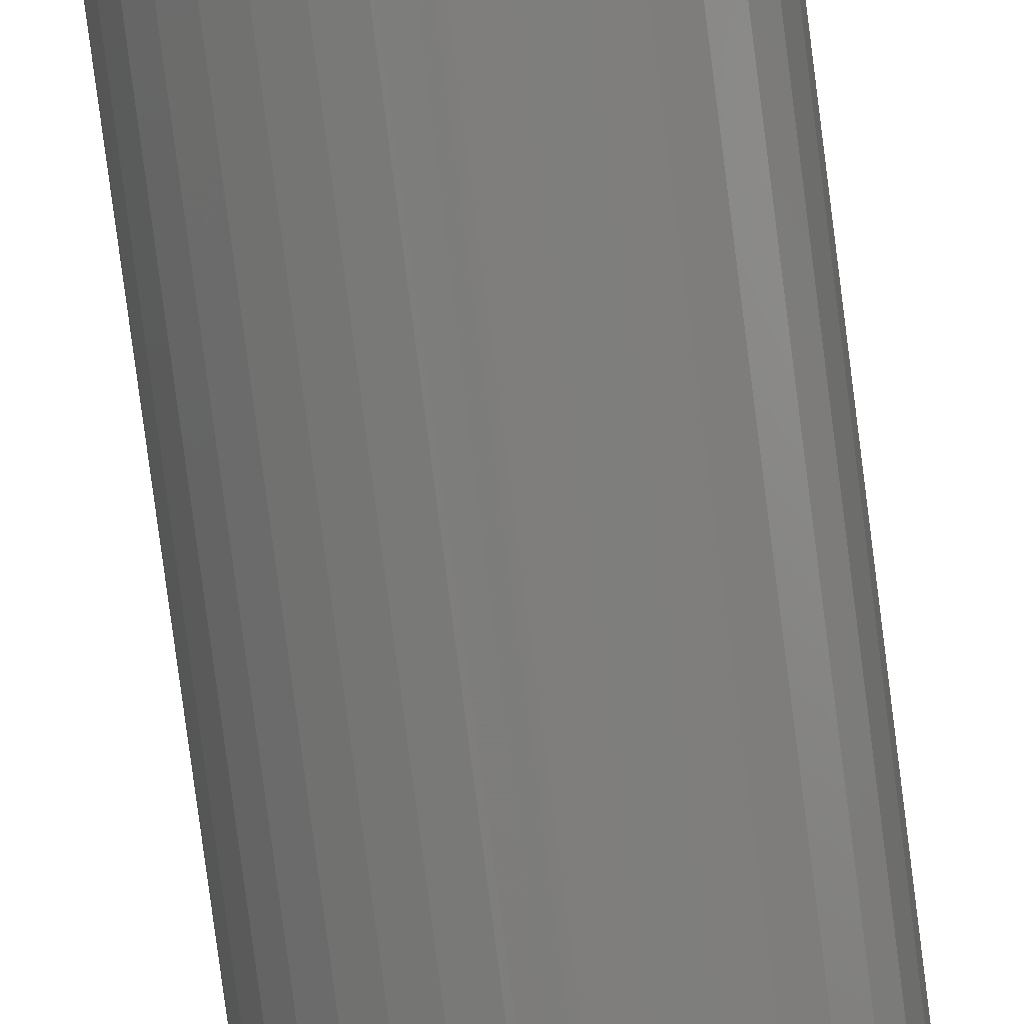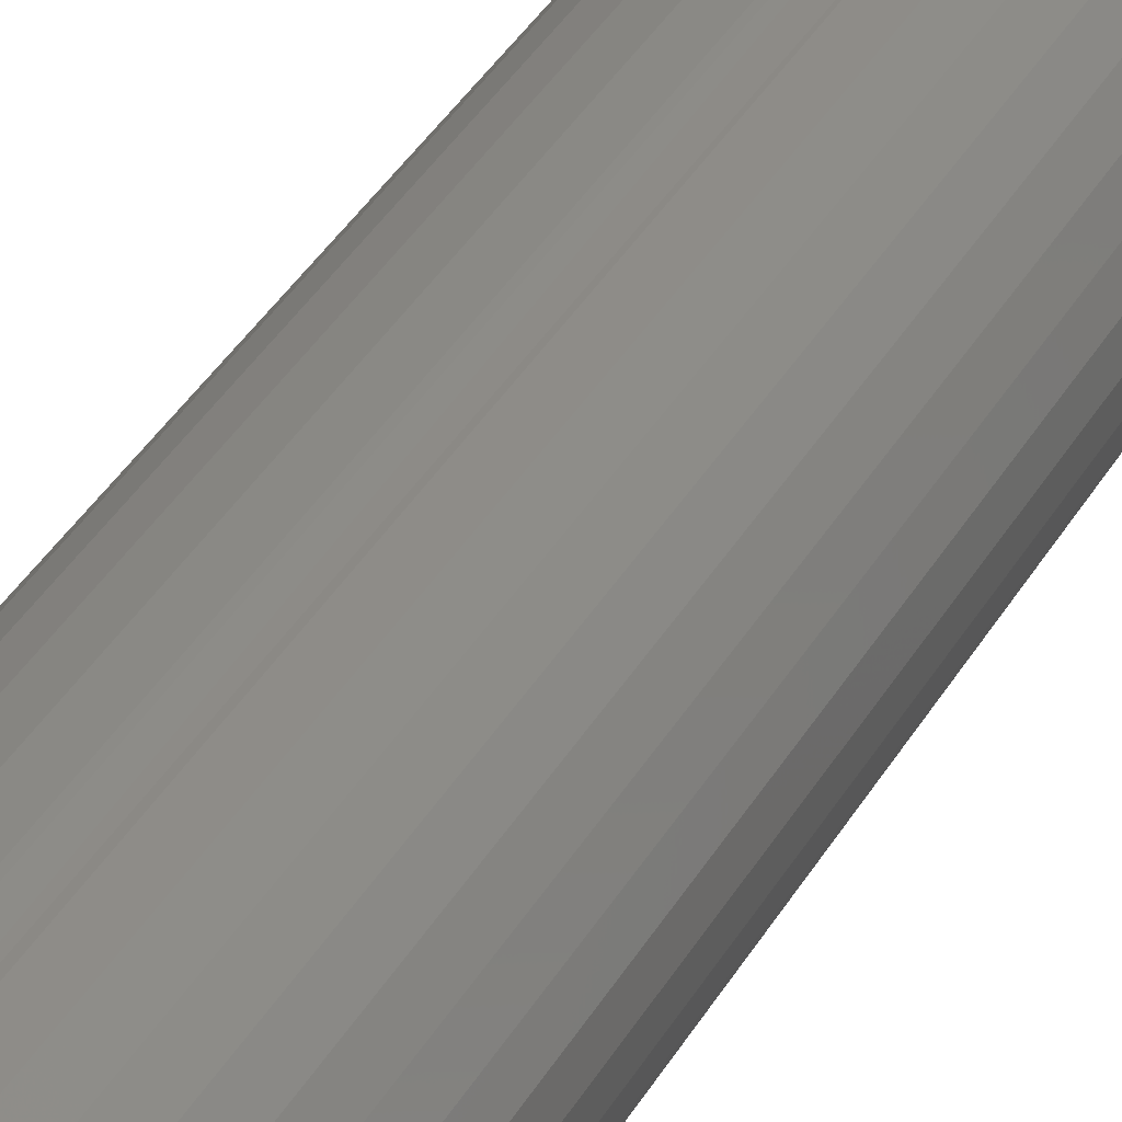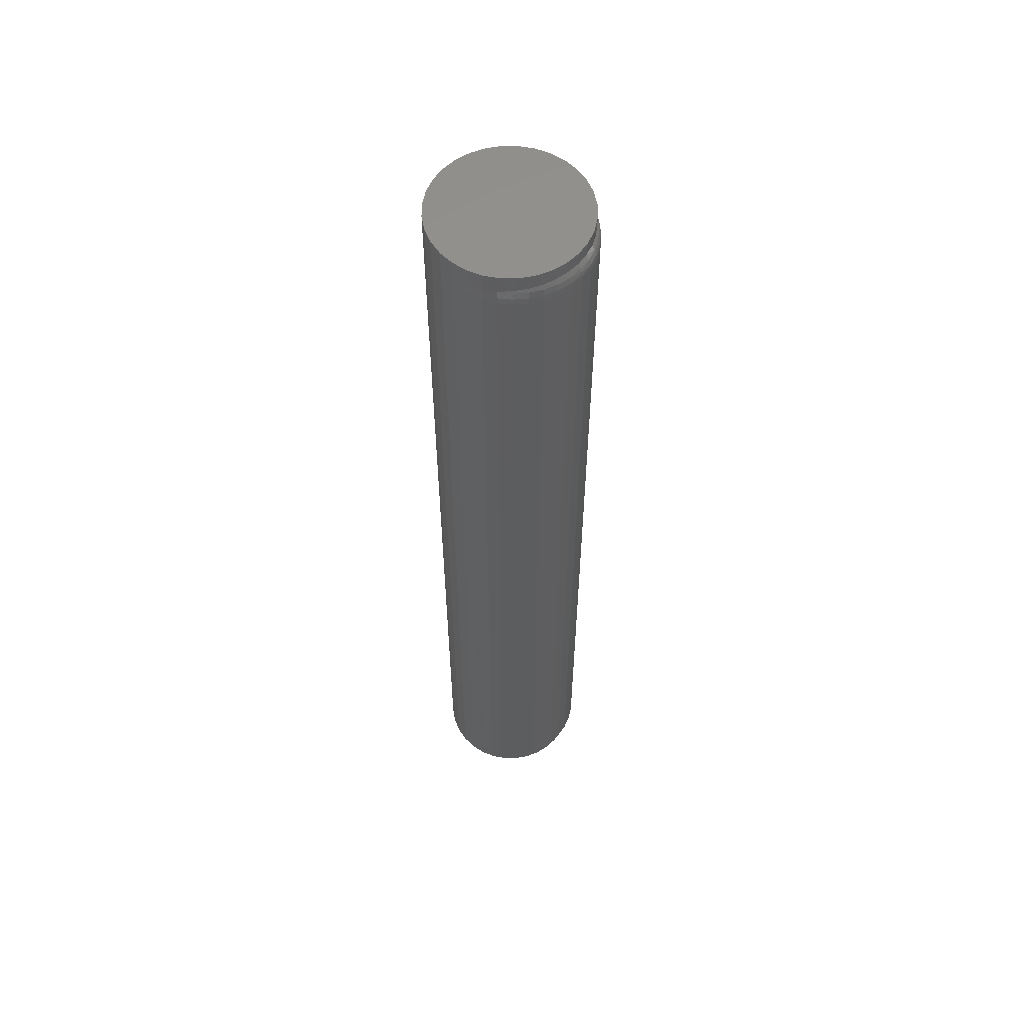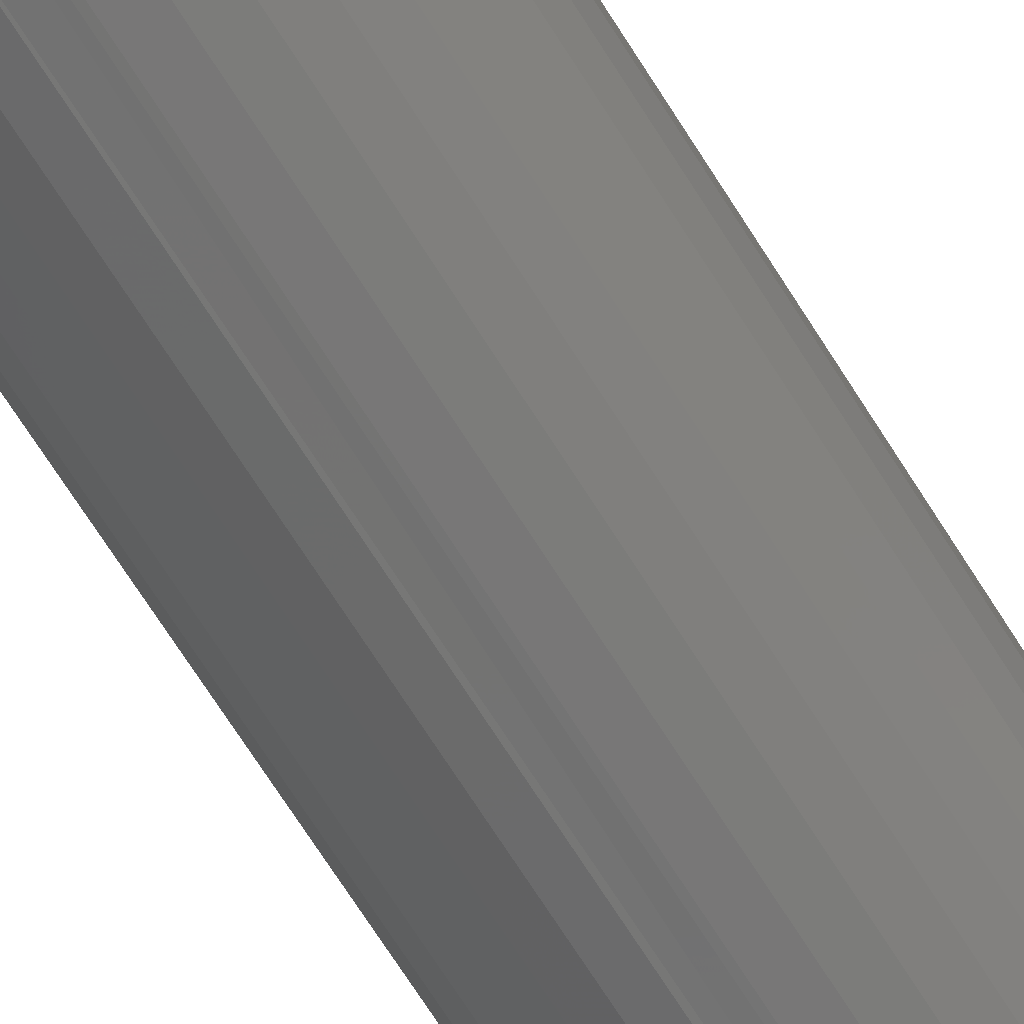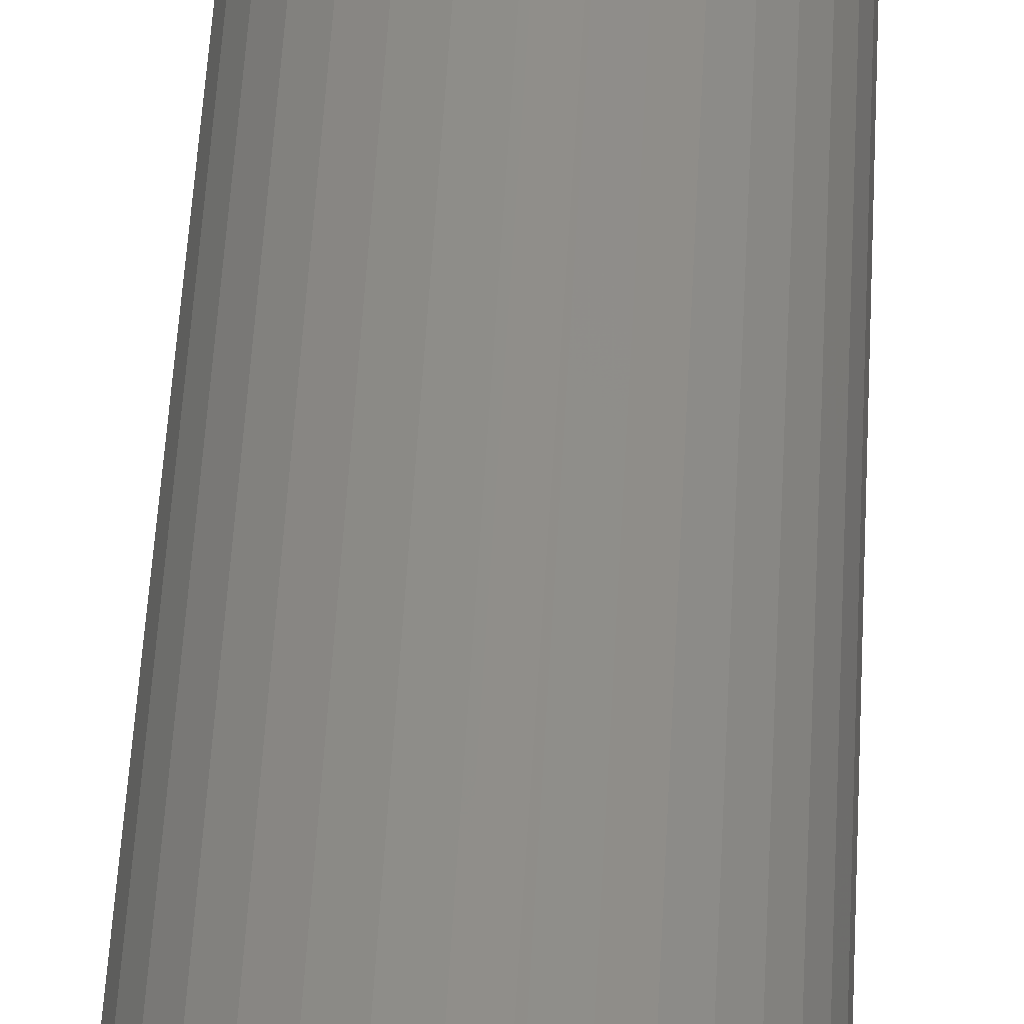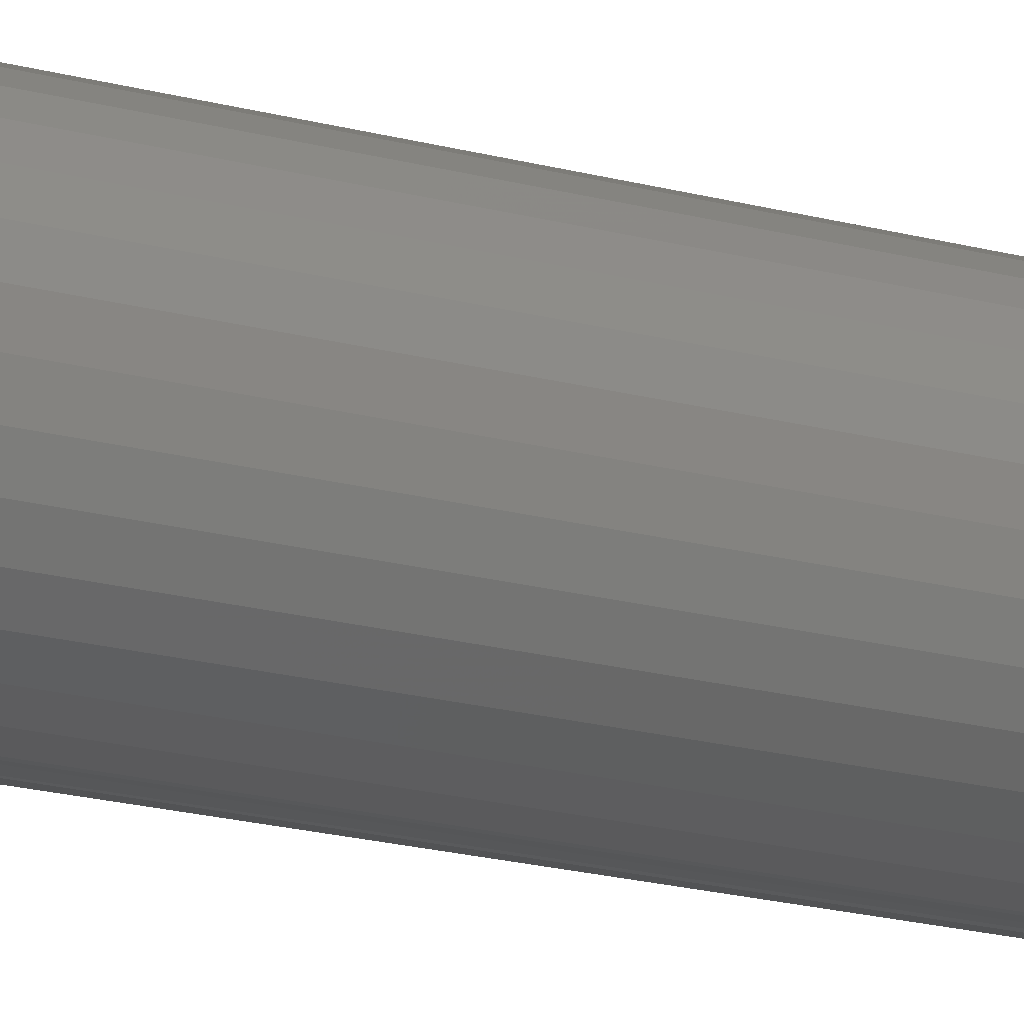
<metadata>
{"format":"stl","ext":"stl","renderer":"f3d","projection":"perspective","resolution":1024,"background":"white","views":[{"elev":-77.3,"azim":-172.7,"up":"+Z"},{"elev":32.2,"azim":23.7,"up":"+Z"},{"elev":57.6,"azim":39.8,"up":"+Y"},{"elev":-66.8,"azim":-148.3,"up":"+Z"},{"elev":44.0,"azim":2.7,"up":"+Z"},{"elev":-19.6,"azim":-116.9,"up":"+Z"}]}
</metadata>
<code>
# stl→obj: 179 verts, 354 faces
v -0.01484 -0.75 0.05807
v 0.008262 -0.75 0.05807
v -0.003289 -0.75 0.05921
v -0.02595 -0.75 0.0547
v 0.01937 -0.75 0.0547
v -0.03619 -0.75 0.04923
v 0.02961 -0.75 0.04923
v -0.04516 -0.75 0.04187
v 0.03858 -0.75 0.04187
v -0.05252 -0.75 0.0329
v 0.04594 -0.75 0.0329
v -0.05799 -0.75 0.02266
v 0.05141 -0.75 0.02266
v 0.05141 -0.75 -0.02266
v -0.05252 -0.75 -0.0329
v 0.04594 -0.75 -0.0329
v -0.04516 -0.75 -0.04187
v 0.03858 -0.75 -0.04187
v -0.03619 -0.75 -0.04923
v 0.02961 -0.75 -0.04923
v -0.02595 -0.75 -0.0547
v 0.01937 -0.75 -0.0547
v -0.01484 -0.75 -0.05807
v 0.008262 -0.75 -0.05807
v -0.003289 -0.75 -0.05921
v 0.05478 -0.75 0.01155
v -0.06136 -0.75 0.01155
v 0.05592 -0.75 -2.175e-17
v -0.0625 -0.75 -8.343e-17
v 0.05478 -0.75 -0.01155
v -0.06136 -0.75 -0.01155
v -0.05799 -0.75 -0.02266
v -0.003289 1.358e-33 0.05921
v 0.008262 7.214e-19 0.05807
v -0.01484 -7.214e-19 0.05807
v -0.02595 -1.415e-18 0.0547
v 0.01937 1.415e-18 0.0547
v -0.03619 -2.054e-18 0.04923
v 0.02961 2.054e-18 0.04923
v -0.04516 -2.615e-18 0.04187
v 0.03858 2.615e-18 0.04187
v -0.05252 -3.075e-18 0.0329
v 0.04594 3.075e-18 0.0329
v -0.05799 -3.416e-18 0.02266
v 0.05141 3.416e-18 0.02266
v 0.04594 3.075e-18 -0.0329
v -0.05252 -3.075e-18 -0.0329
v 0.05141 3.416e-18 -0.02266
v -0.04516 -2.615e-18 -0.04187
v 0.03858 2.615e-18 -0.04187
v -0.03619 -2.054e-18 -0.04923
v 0.02961 2.054e-18 -0.04923
v -0.02595 -1.415e-18 -0.0547
v 0.01937 1.415e-18 -0.0547
v -0.01484 -7.214e-19 -0.05807
v 0.008262 7.214e-19 -0.05807
v -0.003289 -1.811e-33 -0.05921
v -0.05799 -3.416e-18 -0.02266
v -0.06136 -3.627e-18 -0.01155
v 0.05478 3.627e-18 -0.01155
v -0.0625 -3.698e-18 -8.343e-17
v 0.05592 3.698e-18 -2.175e-17
v -0.06136 -3.627e-18 0.01155
v 0.05478 3.627e-18 0.01155
v 0.05546 -0.7355 0.007362
v 0.05592 -0.7355 -6.364e-15
v -0.001275 -0.7344 0.05918
v 0.00658 -0.7345 0.05838
v 0.05592 -0.0103 -2.175e-17
v 0.05518 -0.01038 0.009319
v 0.009253 -0.7344 0.0586
v 0.01419 -0.7347 0.05657
v 0.02143 -0.7348 0.0538
v 0.02819 -0.735 0.05015
v 0.03438 -0.7351 0.04569
v 0.03989 -0.7352 0.04051
v 0.04468 -0.7353 0.03472
v 0.04867 -0.7354 0.0284
v 0.05181 -0.7354 0.02167
v 0.05409 -0.7355 0.01462
v 0.00789 -0.01805 0.05815
v 0.004271 -0.01924 0.05873
v 0.0132 -0.01666 0.05687
v 0.01845 -0.01557 0.05507
v 0.0277 -0.01396 0.05045
v 0.03605 -0.01273 0.04426
v 0.04319 -0.01179 0.03668
v 0.0489 -0.01109 0.02797
v 0.05299 -0.01062 0.01841
v -0.001275 -0.02344 0.05918
v -0.0008351 -0.02225 0.05916
v 0.0008491 -0.02084 0.05907
v 0.002498 -0.01995 0.05893
v 0.05546 -0.7355 -0.007362
v 0.05518 -0.01038 -0.009319
v 0.05299 -0.01062 -0.01841
v 0.0489 -0.01109 -0.02797
v 0.04319 -0.01179 -0.03668
v 0.03605 -0.01273 -0.04426
v 0.0277 -0.01396 -0.05045
v 0.01845 -0.01557 -0.05507
v 0.0132 -0.01666 -0.05687
v 0.00789 -0.01805 -0.05815
v 0.004271 -0.01924 -0.05873
v 0.05409 -0.7355 -0.01462
v 0.05181 -0.7354 -0.02167
v 0.04867 -0.7354 -0.0284
v 0.04468 -0.7353 -0.03472
v 0.03989 -0.7352 -0.04051
v 0.03438 -0.7351 -0.04569
v 0.02819 -0.735 -0.05015
v 0.02143 -0.7348 -0.0538
v 0.01419 -0.7347 -0.05657
v 0.002498 -0.01995 -0.05893
v 0.0008491 -0.02084 -0.05907
v -0.0008351 -0.02225 -0.05916
v -0.001275 -0.02344 -0.05918
v -0.001275 -0.7344 -0.05918
v 0.00658 -0.7345 -0.05838
v 0.009253 -0.7344 -0.0586
v 0.05995 -0.02344 -1.277e-16
v 0.05901 -0.02344 -0.0105
v 0.05969 -0.01996 -4.173e-17
v 0.05856 -0.01882 -0.01042
v 0.05892 -0.01657 -4.53e-17
v 0.05722 -0.01438 -0.01018
v 0.05765 -0.01332 -4.192e-17
v 0.01937 -0.01882 -0.05572
v 0.009253 -0.02344 -0.0586
v 0.01951 -0.02344 -0.05616
v 0.02917 -0.02344 -0.05194
v 0.02895 -0.01882 -0.05153
v 0.03794 -0.02344 -0.04607
v 0.03765 -0.01882 -0.04571
v 0.03679 -0.01438 -0.04465
v 0.04552 -0.02344 -0.03874
v 0.04517 -0.01882 -0.03844
v 0.04414 -0.01438 -0.03755
v 0.05168 -0.02344 -0.03019
v 0.05128 -0.01882 -0.02995
v 0.05011 -0.01438 -0.02926
v 0.05623 -0.02344 -0.02067
v 0.05579 -0.01882 -0.02051
v 0.05452 -0.01438 -0.02004
v 0.05901 -0.02344 0.0105
v 0.05856 -0.01882 0.01042
v 0.05722 -0.01438 0.01018
v 0.01937 -0.01882 0.05572
v 0.009253 -0.02344 0.0586
v 0.01951 -0.02344 0.05616
v 0.05623 -0.02344 0.02067
v 0.05579 -0.01882 0.02051
v 0.05452 -0.01438 0.02004
v 0.05168 -0.02344 0.03019
v 0.05128 -0.01882 0.02995
v 0.05011 -0.01438 0.02926
v 0.04552 -0.02344 0.03874
v 0.04517 -0.01882 0.03844
v 0.04414 -0.01438 0.03755
v 0.03794 -0.02344 0.04607
v 0.03765 -0.01882 0.04571
v 0.03679 -0.01438 0.04465
v 0.02917 -0.02344 0.05194
v 0.02895 -0.01882 0.05153
v 0.01951 -0.7344 0.05616
v 0.02917 -0.7344 0.05194
v 0.03794 -0.7344 0.04607
v 0.04552 -0.7344 0.03874
v 0.05168 -0.7344 0.03019
v 0.05623 -0.7344 0.02067
v 0.05901 -0.7344 0.0105
v 0.05995 -0.7344 -2.248e-17
v 0.05901 -0.7344 -0.0105
v 0.05623 -0.7344 -0.02067
v 0.05168 -0.7344 -0.03019
v 0.04552 -0.7344 -0.03874
v 0.03794 -0.7344 -0.04607
v 0.02917 -0.7344 -0.05194
v 0.01951 -0.7344 -0.05616
f 1 2 3
f 2 1 4
f 2 4 5
f 5 4 6
f 5 6 7
f 7 6 8
f 7 8 9
f 9 8 10
f 9 10 11
f 11 10 12
f 11 12 13
f 14 15 16
f 16 15 17
f 16 17 18
f 18 17 19
f 18 19 20
f 20 19 21
f 20 21 22
f 22 21 23
f 22 23 24
f 24 23 25
f 13 12 26
f 26 12 27
f 26 27 28
f 28 27 29
f 28 29 30
f 30 29 31
f 30 31 14
f 14 31 32
f 14 32 15
f 33 34 35
f 36 35 34
f 37 36 34
f 38 36 37
f 39 38 37
f 40 38 39
f 41 40 39
f 42 40 41
f 43 42 41
f 44 42 43
f 45 44 43
f 46 47 48
f 49 47 46
f 50 49 46
f 51 49 50
f 52 51 50
f 53 51 52
f 54 53 52
f 55 53 54
f 56 55 54
f 57 55 56
f 47 58 48
f 48 58 59
f 48 59 60
f 60 59 61
f 60 61 62
f 62 61 63
f 62 63 64
f 64 63 44
f 64 44 45
f 28 65 26
f 28 66 65
f 67 3 68
f 69 64 70
f 69 62 64
f 3 2 68
f 68 2 71
f 72 71 2
f 2 5 72
f 72 5 73
f 74 73 5
f 5 7 74
f 75 74 7
f 7 9 75
f 75 9 76
f 77 76 9
f 9 11 77
f 78 77 11
f 11 13 78
f 78 13 79
f 80 79 13
f 13 26 80
f 65 80 26
f 81 34 82
f 34 81 83
f 34 83 84
f 34 84 37
f 37 84 85
f 37 85 39
f 39 85 86
f 39 86 41
f 41 86 87
f 41 87 43
f 43 87 88
f 43 88 45
f 88 89 45
f 64 45 89
f 89 70 64
f 33 3 67
f 33 67 90
f 33 90 91
f 33 91 92
f 33 92 93
f 33 93 82
f 33 82 34
f 61 29 63
f 63 29 27
f 63 27 44
f 44 27 12
f 44 12 42
f 42 12 10
f 42 10 40
f 40 10 8
f 40 8 38
f 38 8 6
f 38 6 36
f 36 6 4
f 36 4 35
f 35 4 1
f 35 1 33
f 33 1 3
f 28 94 66
f 28 30 94
f 62 95 60
f 62 69 95
f 60 95 96
f 60 96 48
f 48 96 97
f 48 97 46
f 97 98 46
f 50 46 98
f 98 99 50
f 52 50 99
f 99 100 52
f 54 52 100
f 54 100 101
f 54 101 102
f 54 102 56
f 56 102 103
f 56 103 104
f 94 30 105
f 106 105 30
f 30 14 106
f 107 106 14
f 14 16 107
f 107 16 108
f 109 108 16
f 16 18 109
f 110 109 18
f 18 20 110
f 110 20 111
f 112 111 20
f 20 22 112
f 113 112 22
f 57 56 104
f 57 104 114
f 57 114 115
f 57 115 116
f 57 116 117
f 57 117 118
f 57 118 25
f 24 25 118
f 24 118 119
f 24 119 120
f 24 120 113
f 24 113 22
f 57 25 55
f 55 25 23
f 55 23 53
f 53 23 21
f 53 21 51
f 51 21 19
f 51 19 49
f 49 19 17
f 49 17 47
f 47 17 15
f 47 15 58
f 58 15 32
f 58 32 59
f 59 32 31
f 59 31 61
f 61 31 29
f 121 122 123
f 122 124 123
f 125 123 124
f 124 126 125
f 125 126 127
f 127 126 95
f 69 127 95
f 128 102 101
f 129 117 116
f 129 116 115
f 129 115 114
f 129 114 104
f 129 104 103
f 129 103 102
f 129 102 128
f 129 128 130
f 131 130 132
f 132 130 128
f 132 128 100
f 100 128 101
f 133 131 134
f 134 131 132
f 134 132 135
f 135 132 100
f 135 100 99
f 136 133 137
f 137 133 134
f 137 134 138
f 138 134 135
f 138 135 98
f 98 135 99
f 139 136 140
f 140 136 137
f 140 137 141
f 141 137 138
f 141 138 97
f 97 138 98
f 142 139 143
f 143 139 140
f 143 140 144
f 144 140 141
f 144 141 96
f 96 141 97
f 122 142 124
f 124 142 143
f 124 143 126
f 126 143 144
f 126 144 95
f 95 144 96
f 121 123 145
f 145 123 146
f 146 123 125
f 146 125 147
f 125 127 147
f 70 147 127
f 69 70 127
f 148 84 83
f 149 150 148
f 149 148 83
f 149 83 81
f 149 81 82
f 149 82 93
f 149 93 92
f 149 92 91
f 149 91 90
f 151 145 152
f 152 145 146
f 152 146 153
f 153 146 147
f 153 147 89
f 89 147 70
f 154 151 155
f 155 151 152
f 155 152 156
f 156 152 153
f 156 153 88
f 88 153 89
f 157 154 158
f 158 154 155
f 158 155 159
f 159 155 156
f 159 156 87
f 87 156 88
f 160 157 161
f 161 157 158
f 161 158 162
f 162 158 159
f 162 159 86
f 86 159 87
f 163 160 164
f 164 160 161
f 164 161 85
f 85 161 162
f 85 162 86
f 150 163 148
f 148 163 164
f 148 164 84
f 84 164 85
f 68 90 67
f 90 68 149
f 149 68 71
f 149 71 150
f 150 71 165
f 150 165 163
f 163 165 166
f 163 166 160
f 160 166 167
f 160 167 157
f 157 167 168
f 157 168 154
f 154 168 169
f 154 169 151
f 151 169 170
f 151 170 145
f 145 170 171
f 145 171 121
f 121 171 172
f 119 129 120
f 129 119 117
f 117 119 118
f 121 172 122
f 122 172 173
f 122 173 142
f 142 173 174
f 142 174 139
f 139 174 175
f 139 175 136
f 136 175 176
f 136 176 133
f 133 176 177
f 133 177 131
f 131 177 178
f 131 178 130
f 130 178 179
f 130 179 129
f 129 179 120
f 113 120 179
f 113 179 178
f 112 113 178
f 172 66 94
f 172 94 105
f 172 105 106
f 172 106 107
f 107 175 174
f 107 174 173
f 107 173 172
f 175 107 108
f 175 108 109
f 175 109 110
f 175 110 111
f 111 112 178
f 111 178 177
f 111 177 176
f 111 176 175
f 75 77 74
f 75 76 77
f 74 166 165
f 74 165 71
f 74 71 72
f 74 72 73
f 169 78 79
f 169 79 80
f 169 80 65
f 169 65 66
f 66 172 171
f 66 171 170
f 66 170 169
f 78 169 168
f 78 168 167
f 78 167 166
f 78 166 74
f 78 74 77

</code>
